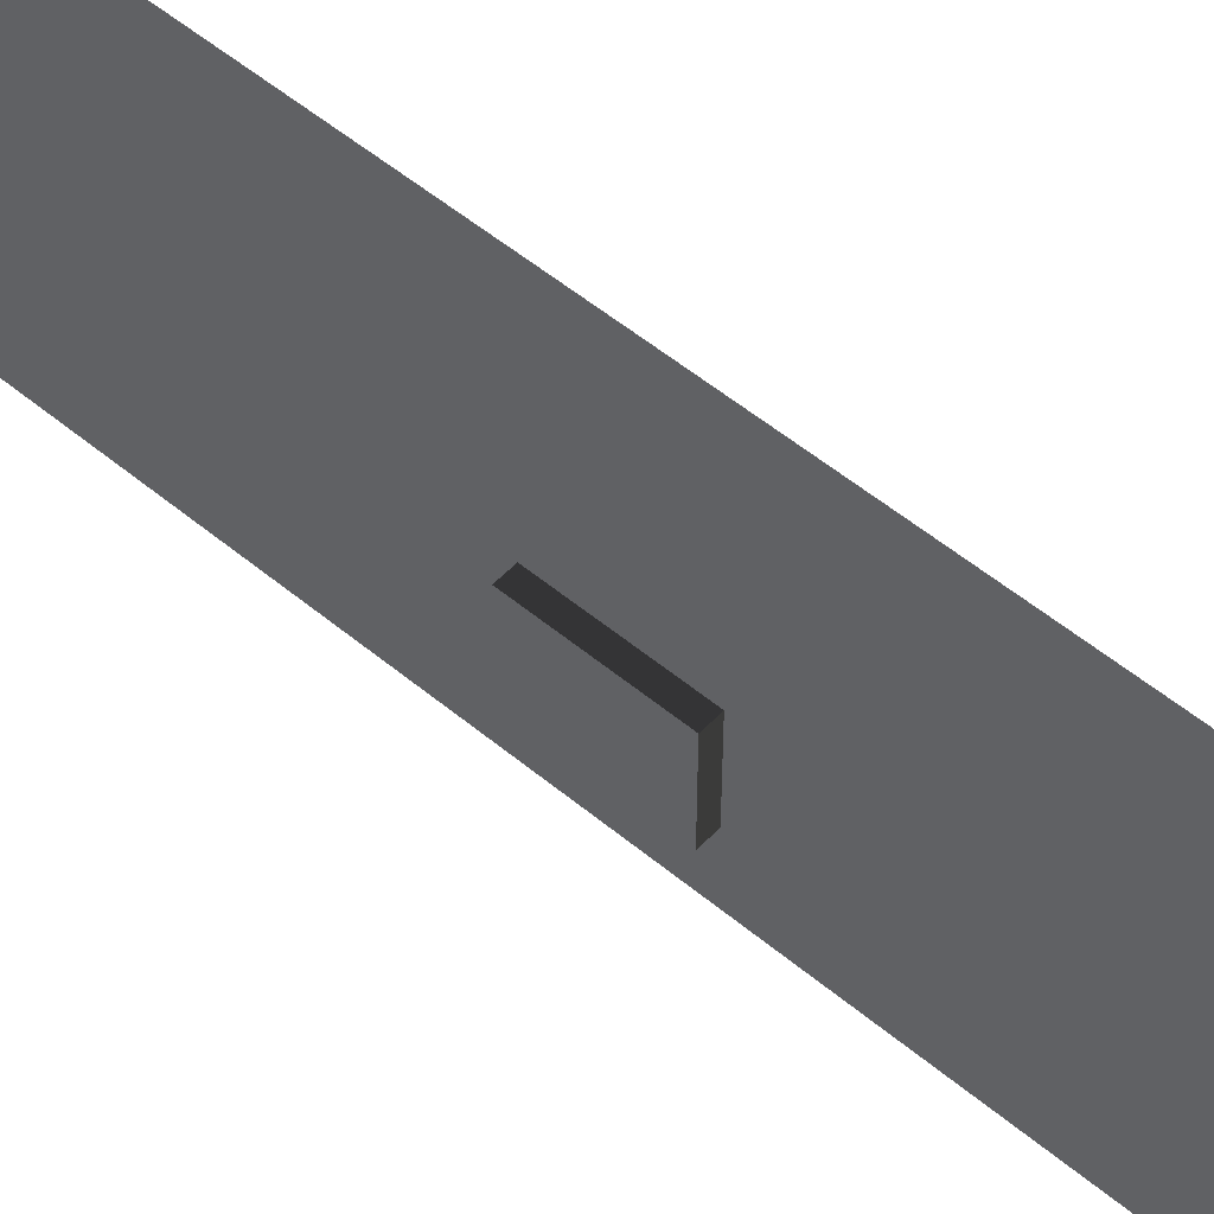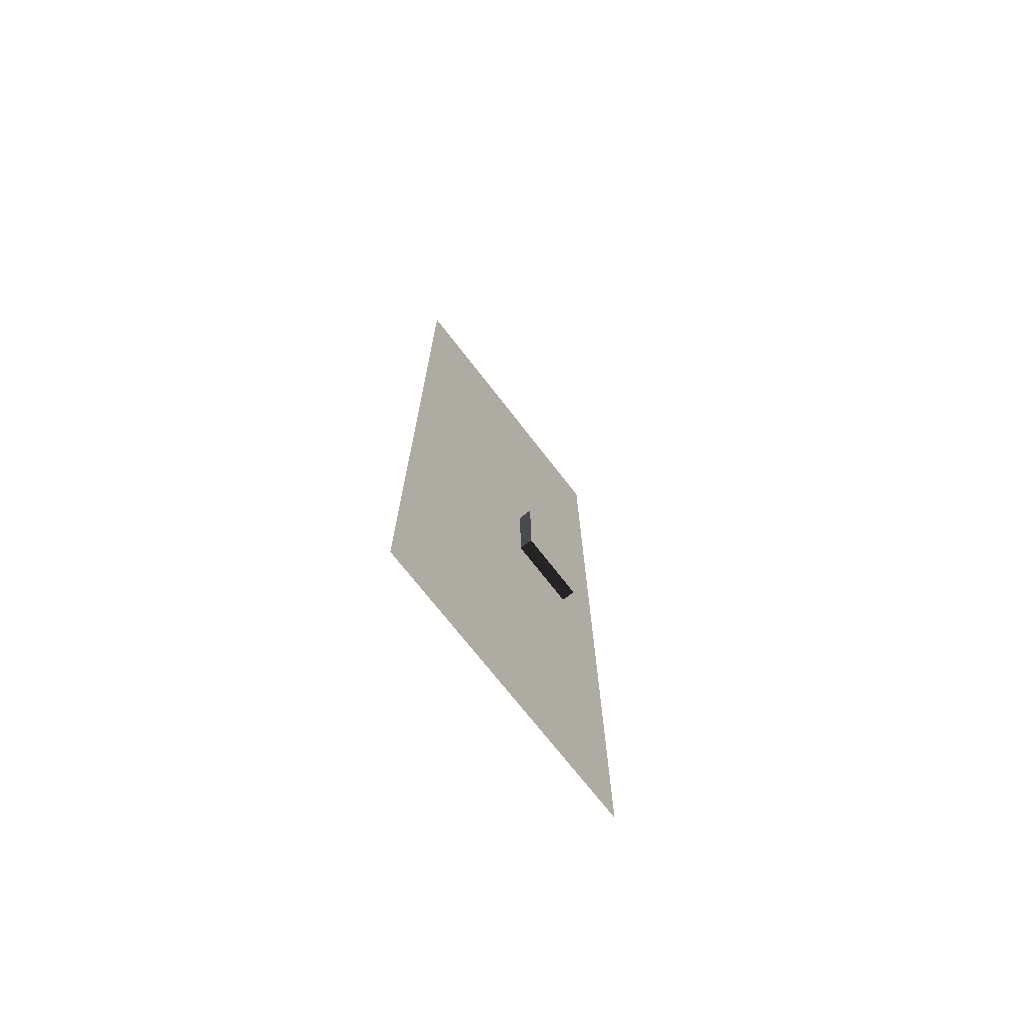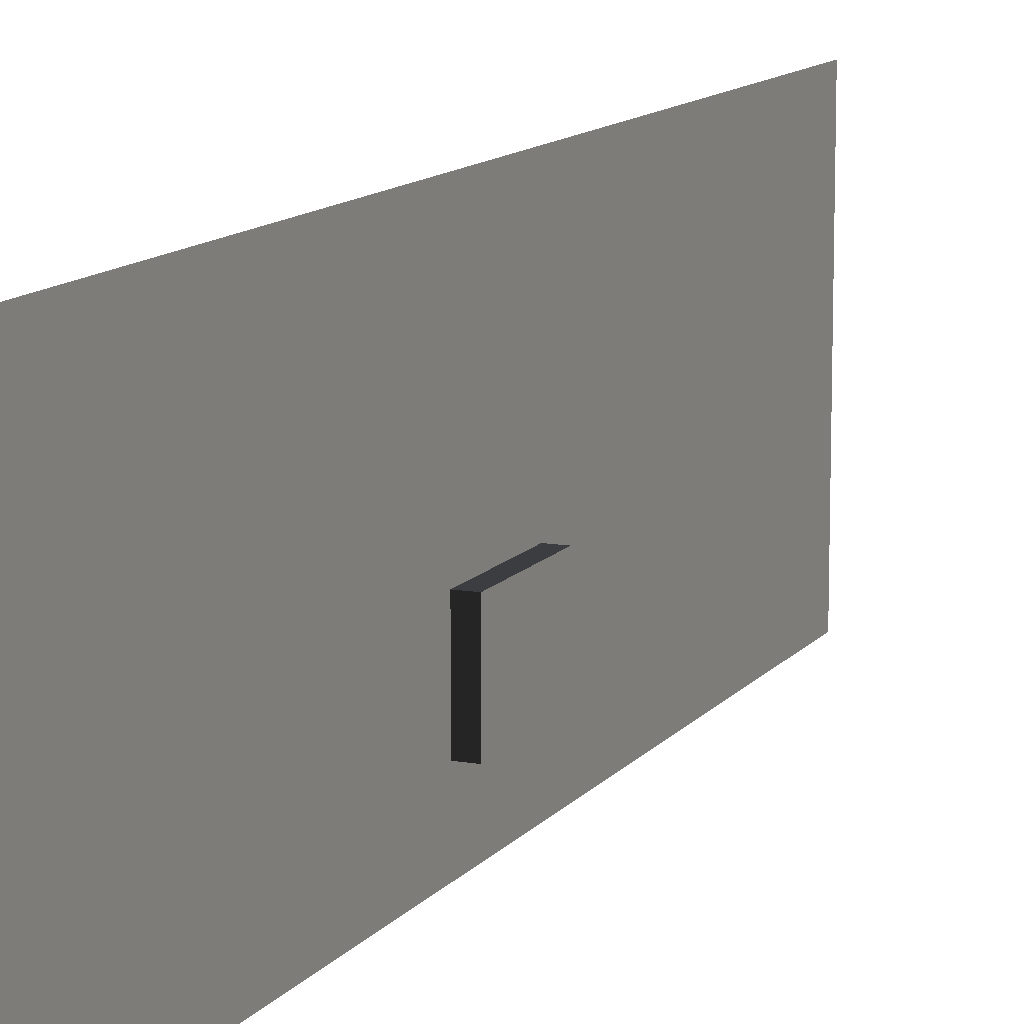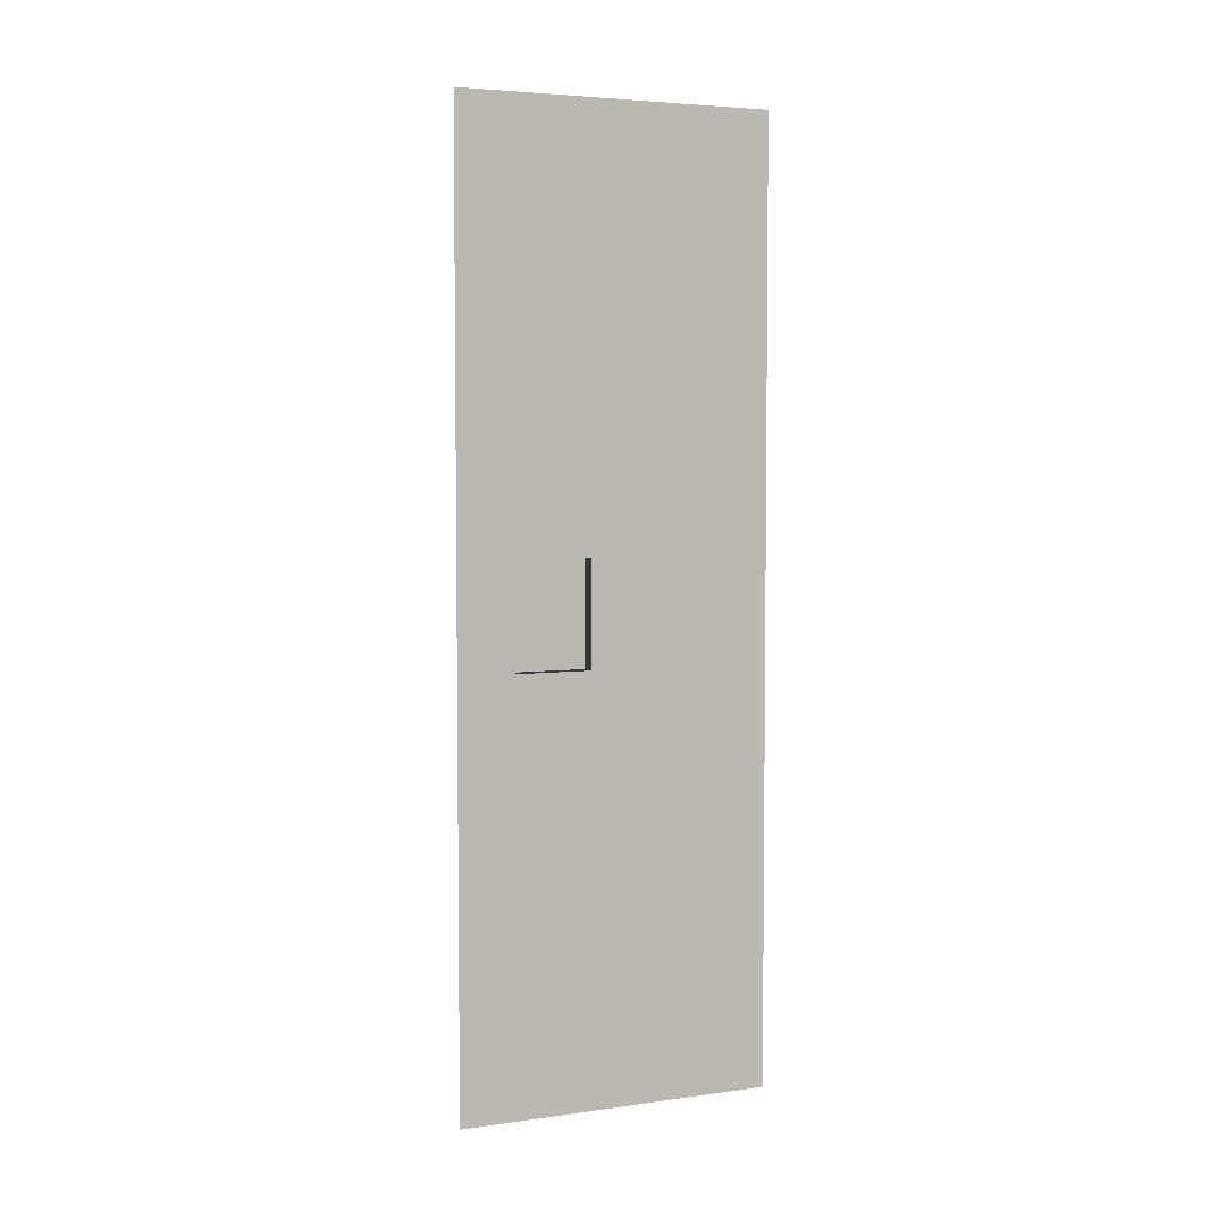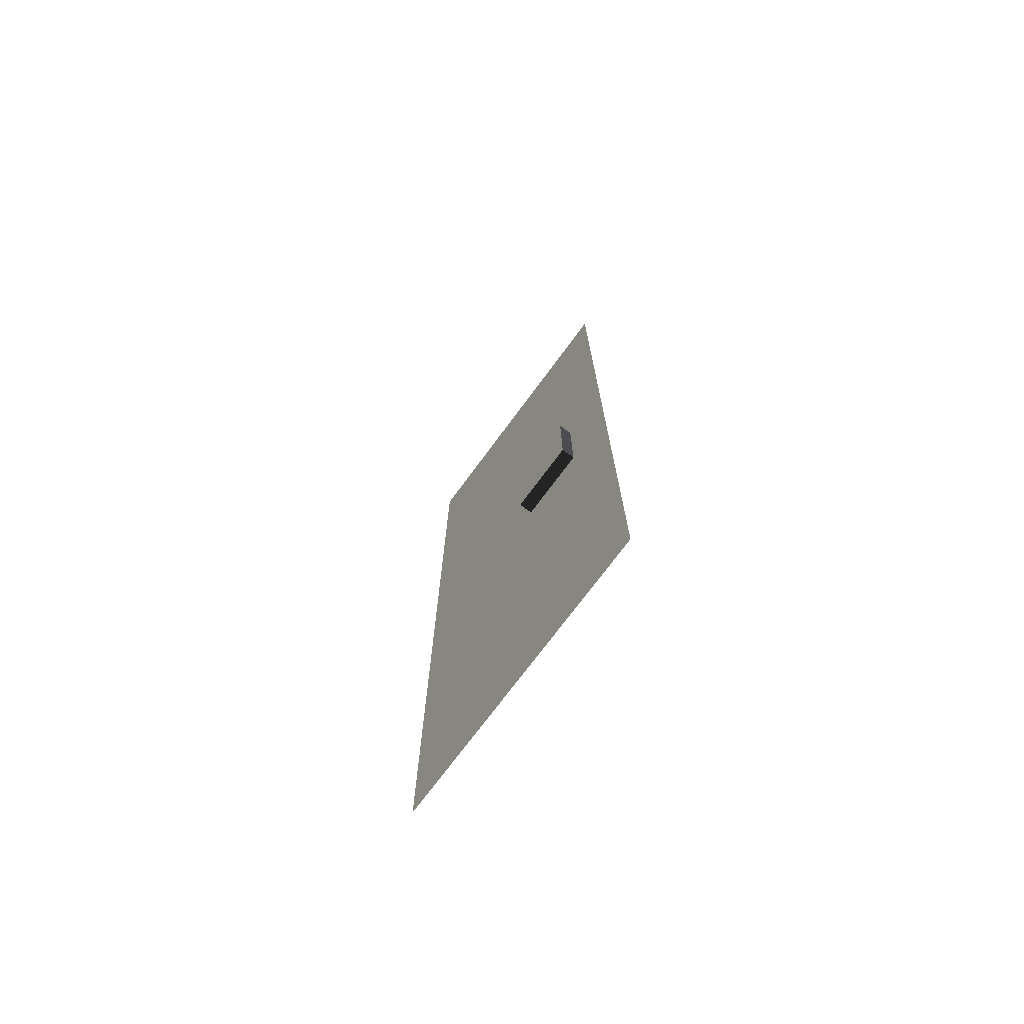
<metadata>
{"format":"obj","ext":"obj","renderer":"f3d","projection":"perspective","resolution":1024,"background":"white","views":[{"elev":52.8,"azim":-48.1,"up":"+Y"},{"elev":-71.8,"azim":-142.3,"up":"+Z"},{"elev":11.6,"azim":-157.5,"up":"+Y"},{"elev":4.8,"azim":66.2,"up":"+Z"},{"elev":-72.8,"azim":-36.4,"up":"+Z"}]}
</metadata>
<code>
v -2.735e-05 8.213e-06 -2.736e-05
v -7.269e-05 -157.5 157.5
v -7.269e-05 3.872e-05 157.5
v -2.735e-05 -157.5 -2.736e-05
v -7.232 -129.7 262.5
v -7.232 -91.24 210
v -7.232 -129.7 210
v -7.232 -91.24 262.5
v -2.791e-06 -91.24 262.5
v -7.232 -129.7 262.5
v -2.791e-06 -129.7 262.5
v -7.232 -91.24 262.5
v -2.791e-06 -129.7 262.5
v -7.232 -129.7 210
v -3.774e-05 -129.7 210
v -7.232 -129.7 262.5
v -3.774e-05 -129.7 210
v -7.232 -91.24 210
v -3.774e-05 -91.24 210
v -7.232 -129.7 210
v -3.774e-05 -91.24 210
v -7.232 -91.24 262.5
v -2.791e-06 -91.24 262.5
v -7.232 -91.24 210
v 3.216e-05 -3.872e-05 315
v -1.318e-05 -157.5 472.4
v -1.318e-05 5.397e-05 472.4
v 3.216e-05 -157.5 315
v -3.774e-05 -129.7 210
v -7.269e-05 3.872e-05 157.5
v -7.269e-05 -157.5 157.5
v 3.216e-05 -157.5 315
v -3.774e-05 -91.24 210
v -2.791e-06 -129.7 262.5
v -2.791e-06 -91.24 262.5
v 3.216e-05 -3.872e-05 315
g B3_BricksWall3X_7446_18
f 1 3 2
f 2 4 1
f 5 7 6
f 6 8 5
f 9 11 10
f 10 12 9
f 13 15 14
f 14 16 13
f 17 19 18
f 18 20 17
f 21 23 22
f 22 24 21
f 25 27 26
f 26 28 25
f 29 31 30
f 32 31 29
f 30 33 29
f 29 34 32
f 35 33 30
f 32 34 35
f 30 36 35
f 35 36 32

</code>
